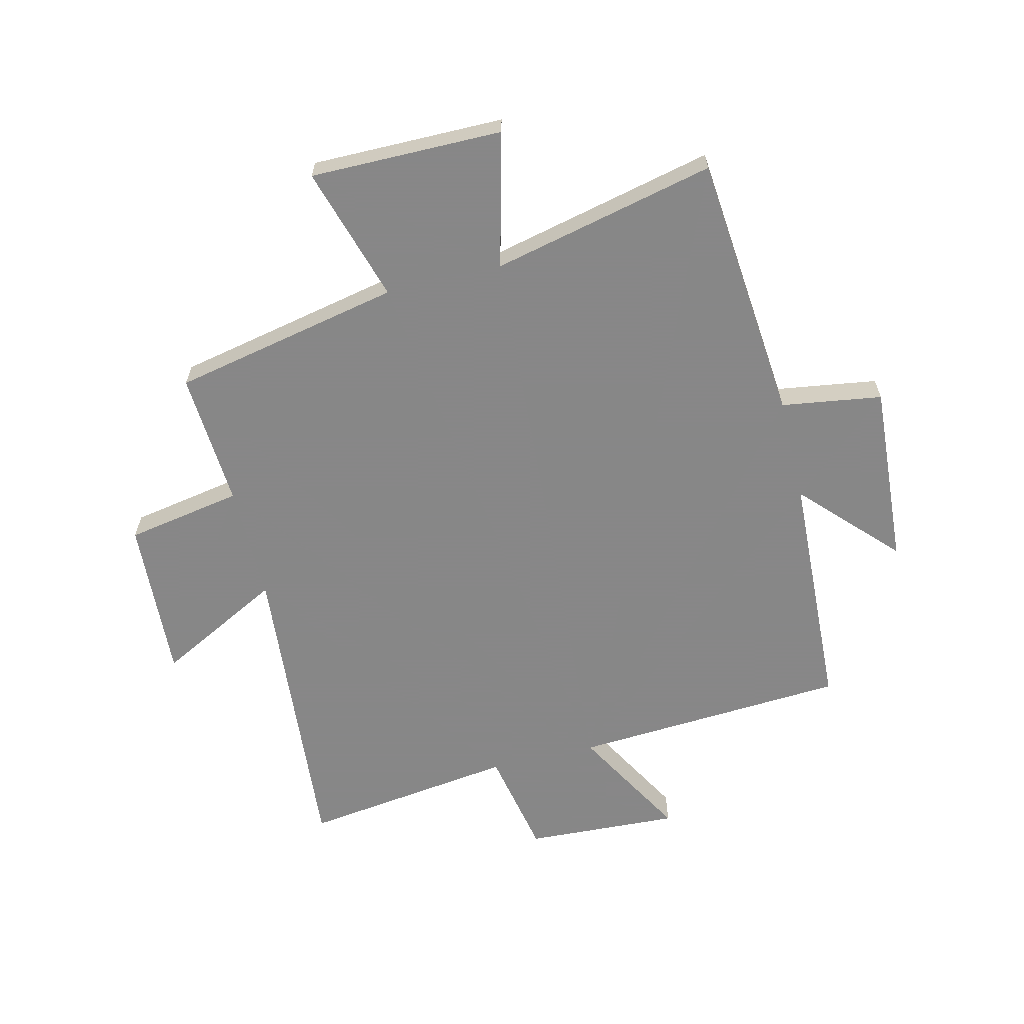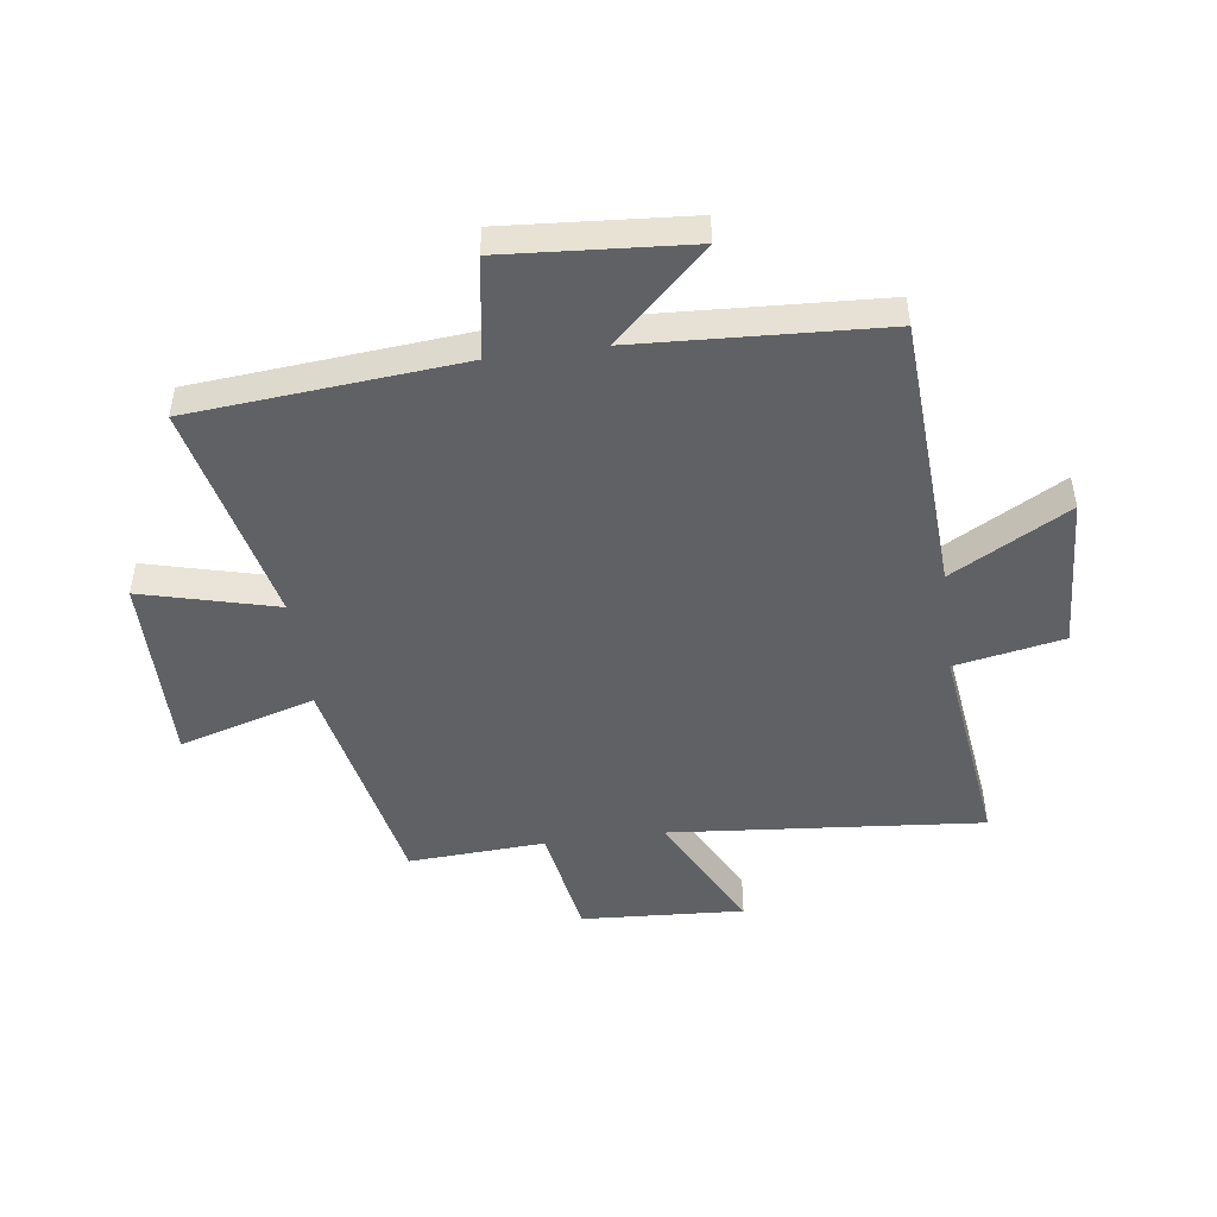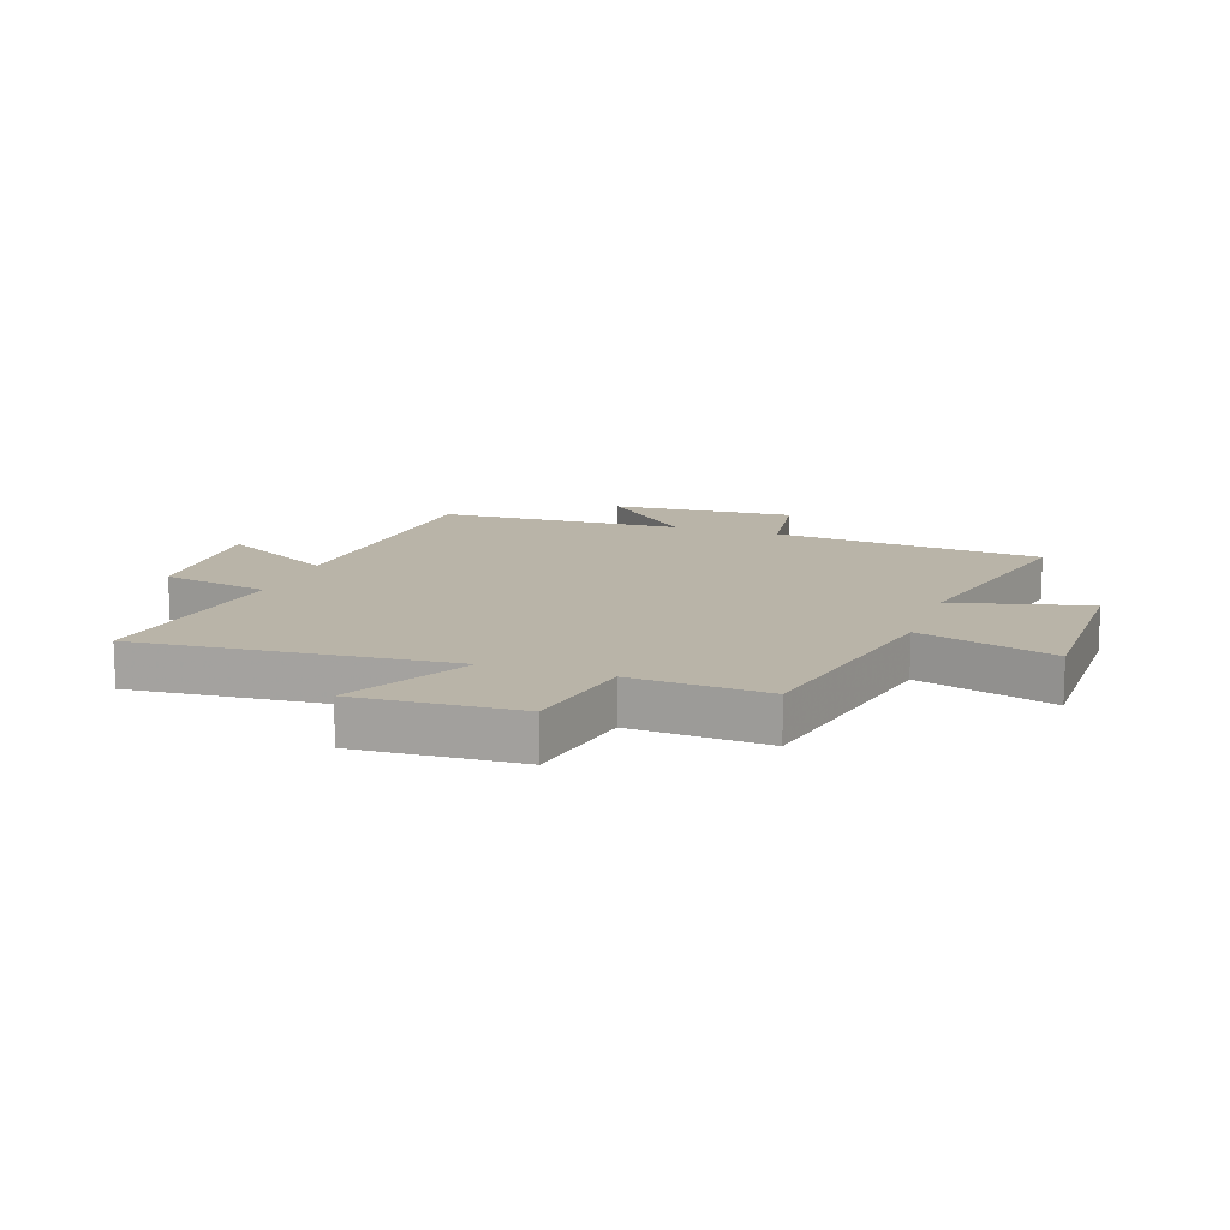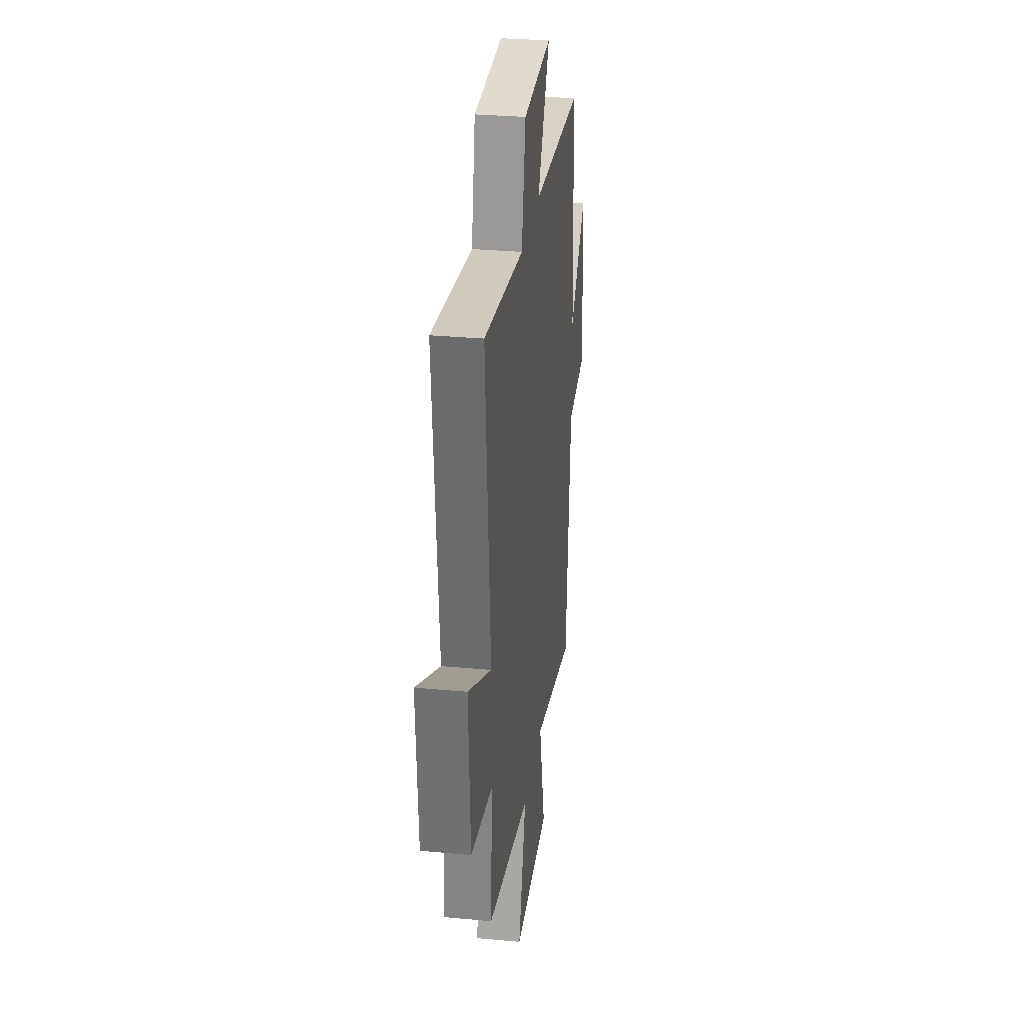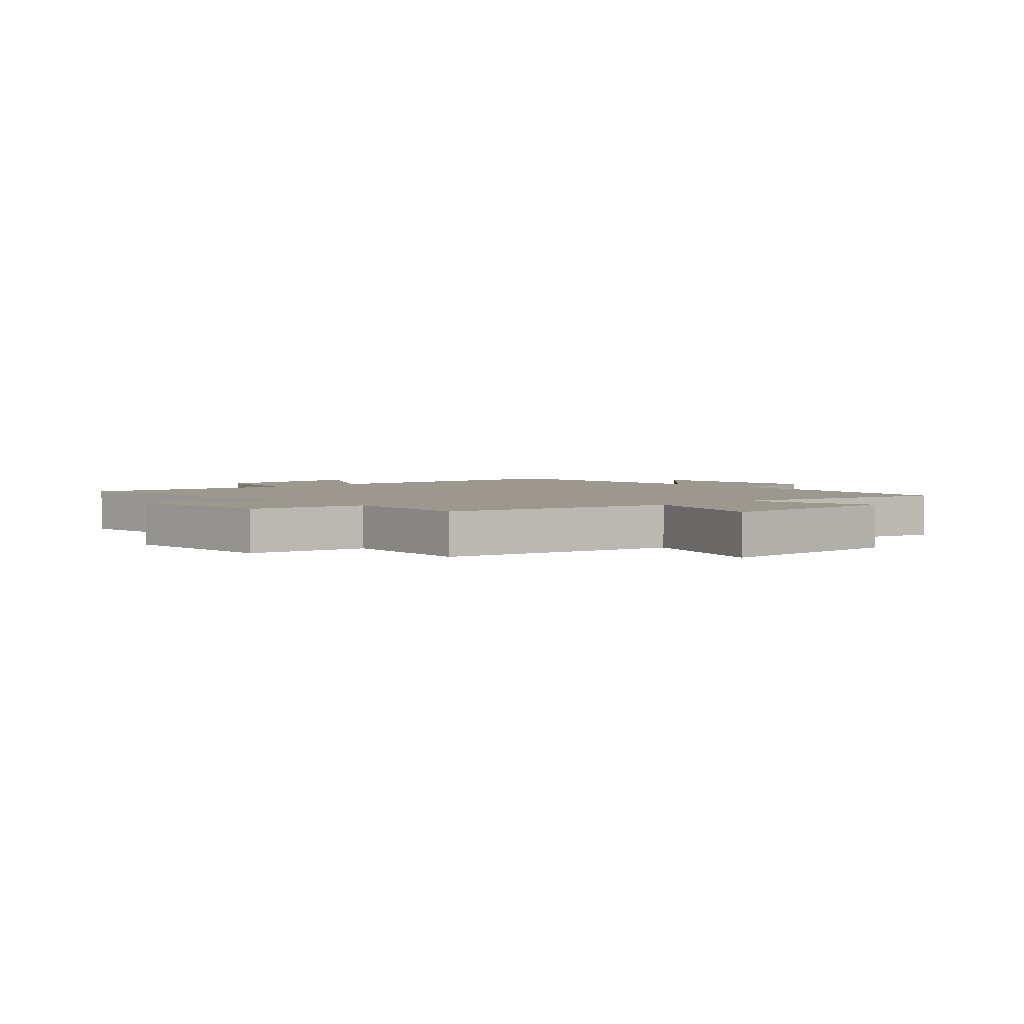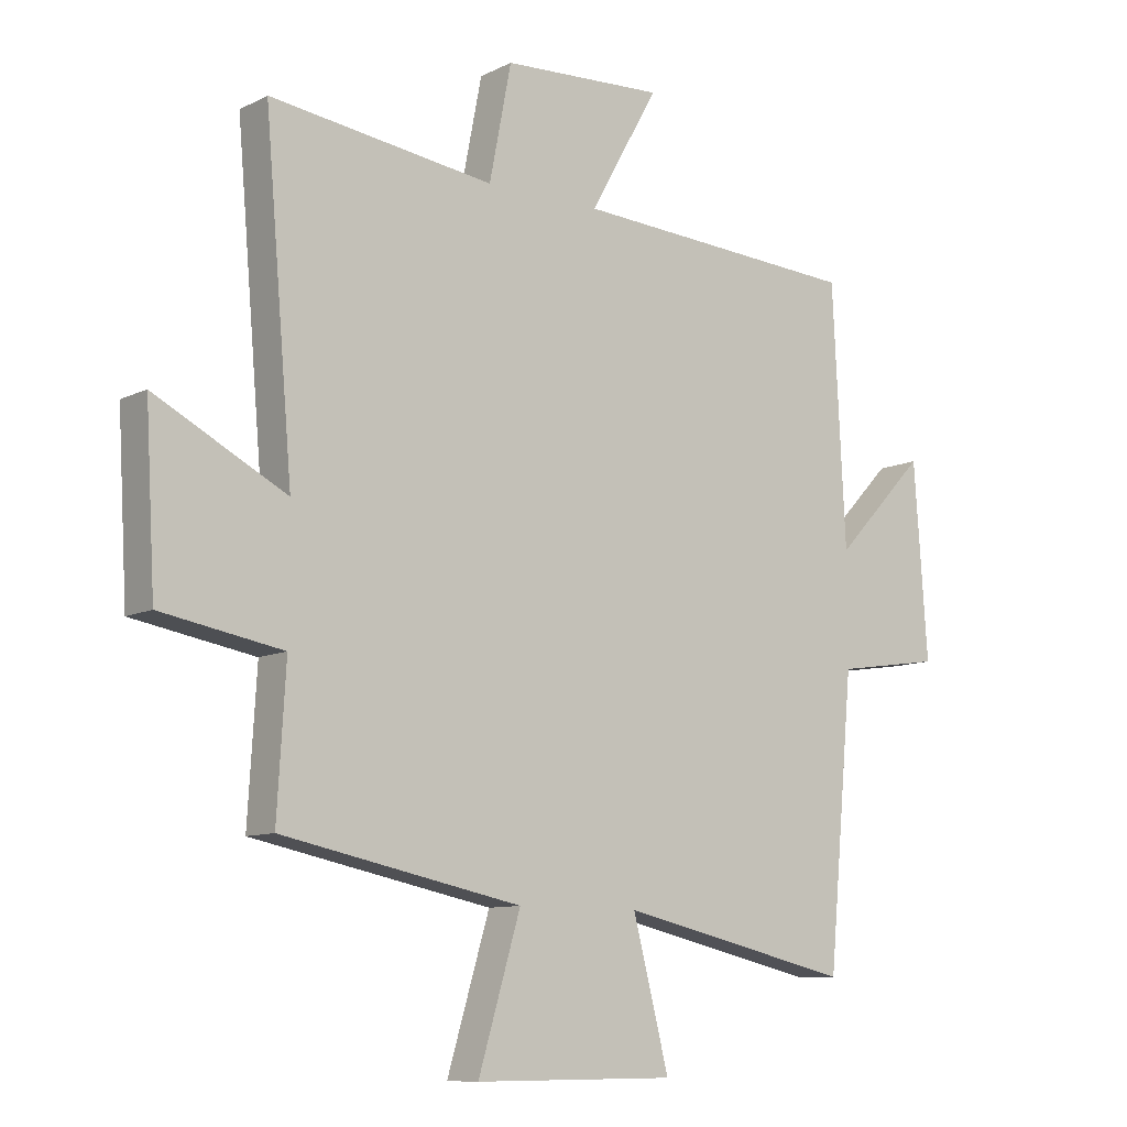
<metadata>
{"format":"obj","ext":"obj","renderer":"f3d","projection":"perspective","resolution":1024,"background":"white","views":[{"elev":-62.6,"azim":-166.2,"up":"+Y"},{"elev":-47.9,"azim":-82.5,"up":"+Y"},{"elev":13.2,"azim":109.3,"up":"+Y"},{"elev":30.7,"azim":97.6,"up":"+Z"},{"elev":3.1,"azim":138.0,"up":"+Y"},{"elev":-9.8,"azim":141.6,"up":"+Z"}]}
</metadata>
<code>
v -0.479 0.07 0.472
v -0.008 0.07 0.5
v -0.12 0.07 0.699
v 0.144 0.07 0.685
v 0.18 0.07 0.5
v 0.546 0.07 0.548
v 0.5 0.07 0.015
v 0.714 0.07 0.126
v 0.698 0.07 -0.152
v 0.5 0.07 -0.187
v 0.514 0.07 -0.42
v 0.123 0.07 -0.5
v 0.192 0.07 -0.732
v -0.136 0.07 -0.73
v -0.077 0.07 -0.5
v -0.458 0.07 -0.587
v -0.5 0.07 -0.127
v -0.672 0.07 -0.101
v -0.65 0.07 0.213
v -0.5 0.07 0.055
v -0.479 0 0.472
v -0.008 0 0.5
v -0.12 0 0.699
v 0.144 0 0.685
v 0.18 0 0.5
v 0.546 0 0.548
v 0.5 0 0.015
v 0.714 0 0.126
v 0.698 0 -0.152
v 0.5 0 -0.187
v 0.514 0 -0.42
v 0.123 0 -0.5
v 0.192 0 -0.732
v -0.136 0 -0.73
v -0.077 0 -0.5
v -0.458 0 -0.587
v -0.5 0 -0.127
v -0.672 0 -0.101
v -0.65 0 0.213
v -0.5 0 0.055
f 17 18 19 20
f 20 1 2
f 17 20 2
f 16 17 2
f 15 16 2
f 12 13 14 15
f 12 15 2
f 11 12 2
f 10 11 2
f 7 8 9 10
f 7 10 2 3
f 5 6 7
f 5 7 3
f 3 4 5
f 40 39 38 37
f 22 21 40
f 22 40 37
f 22 37 36
f 22 36 35
f 35 34 33 32
f 22 35 32
f 22 32 31
f 22 31 30
f 30 29 28 27
f 23 22 30 27
f 27 26 25
f 23 27 25
f 25 24 23
f 1 21 22 2
f 2 22 23 3
f 3 23 24 4
f 4 24 25 5
f 5 25 26 6
f 6 26 27 7
f 7 27 28 8
f 8 28 29 9
f 9 29 30 10
f 10 30 31 11
f 11 31 32 12
f 12 32 33 13
f 13 33 34 14
f 14 34 35 15
f 15 35 36 16
f 16 36 37 17
f 17 37 38 18
f 18 38 39 19
f 19 39 40 20
f 20 40 21 1

</code>
